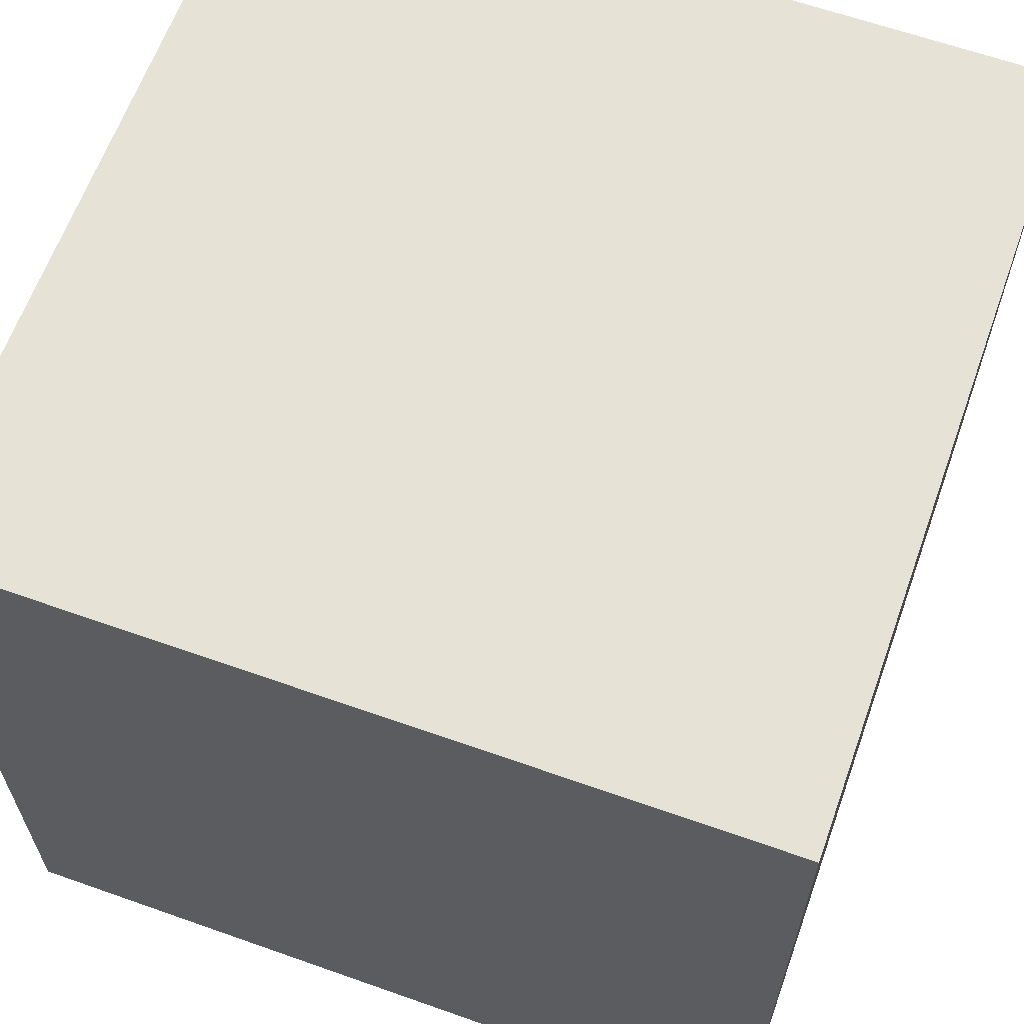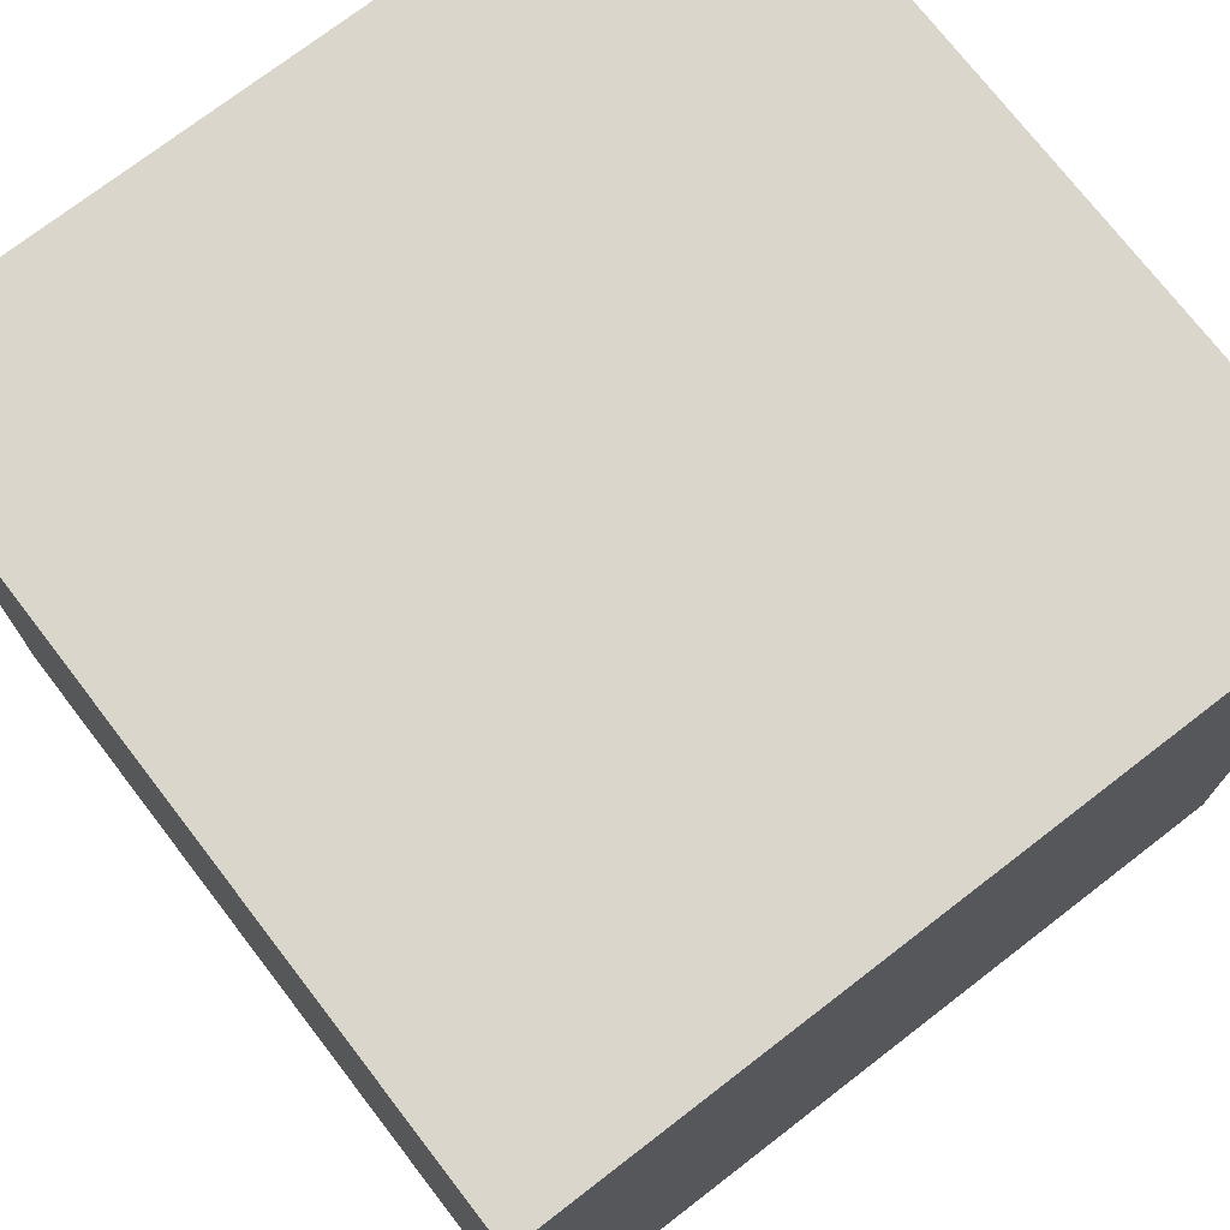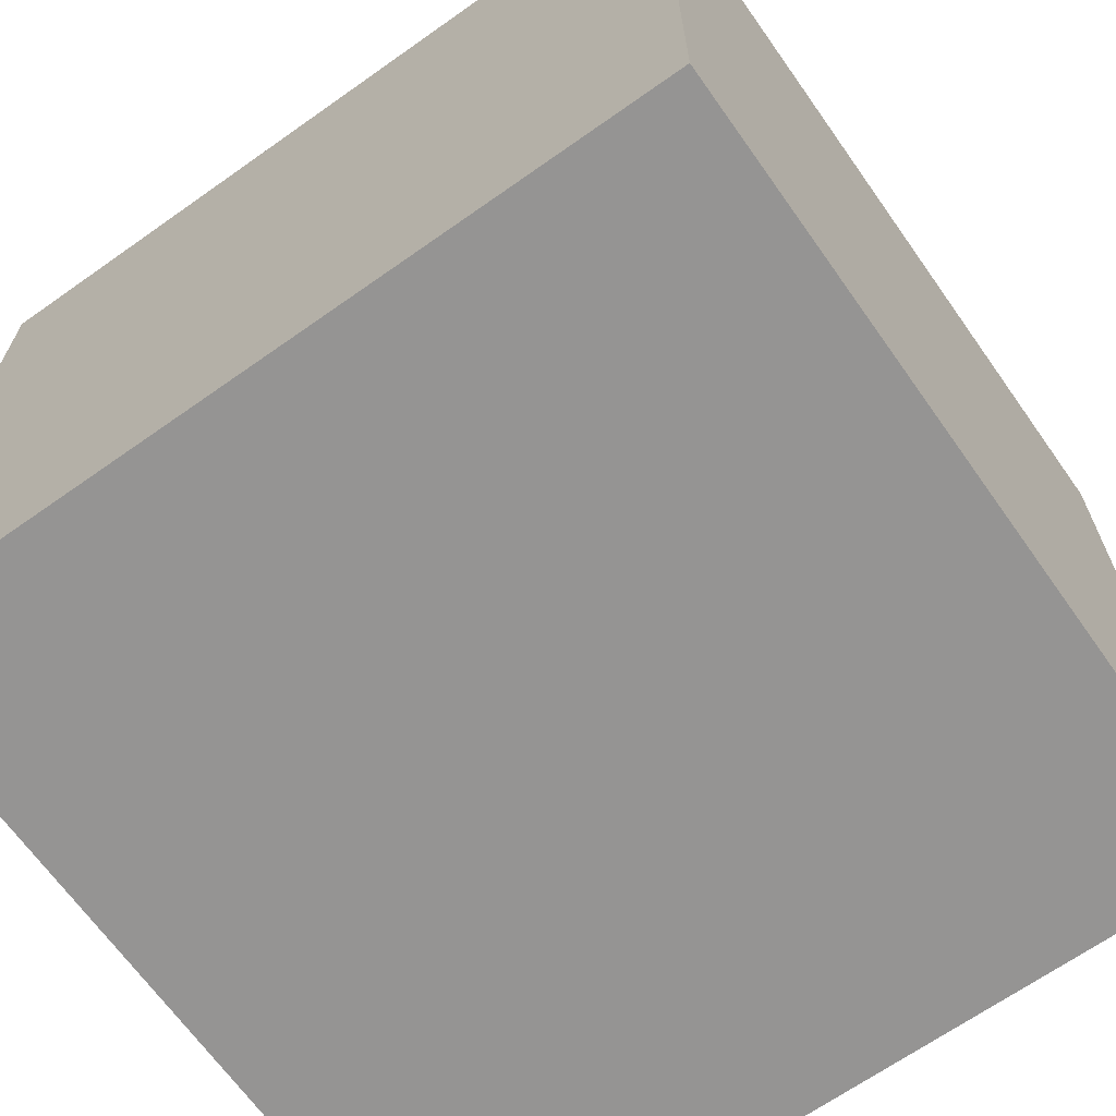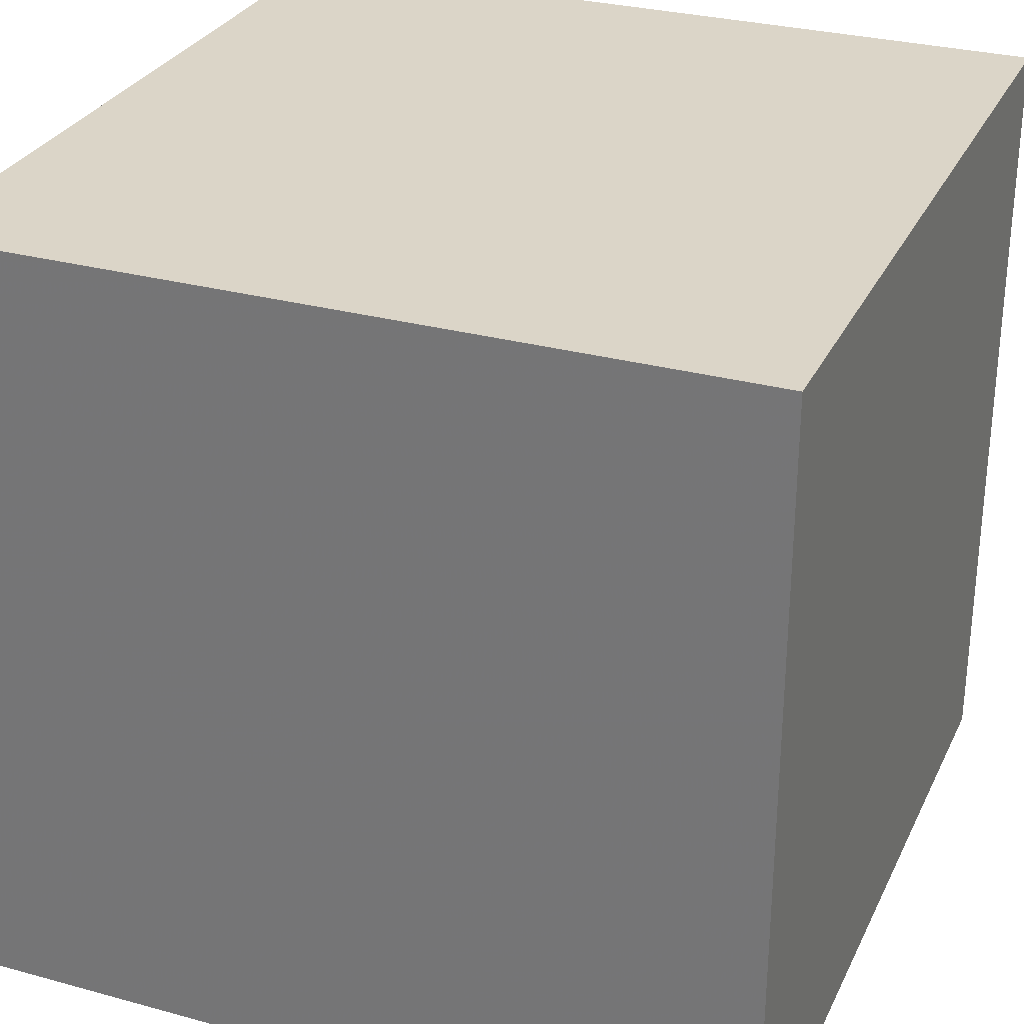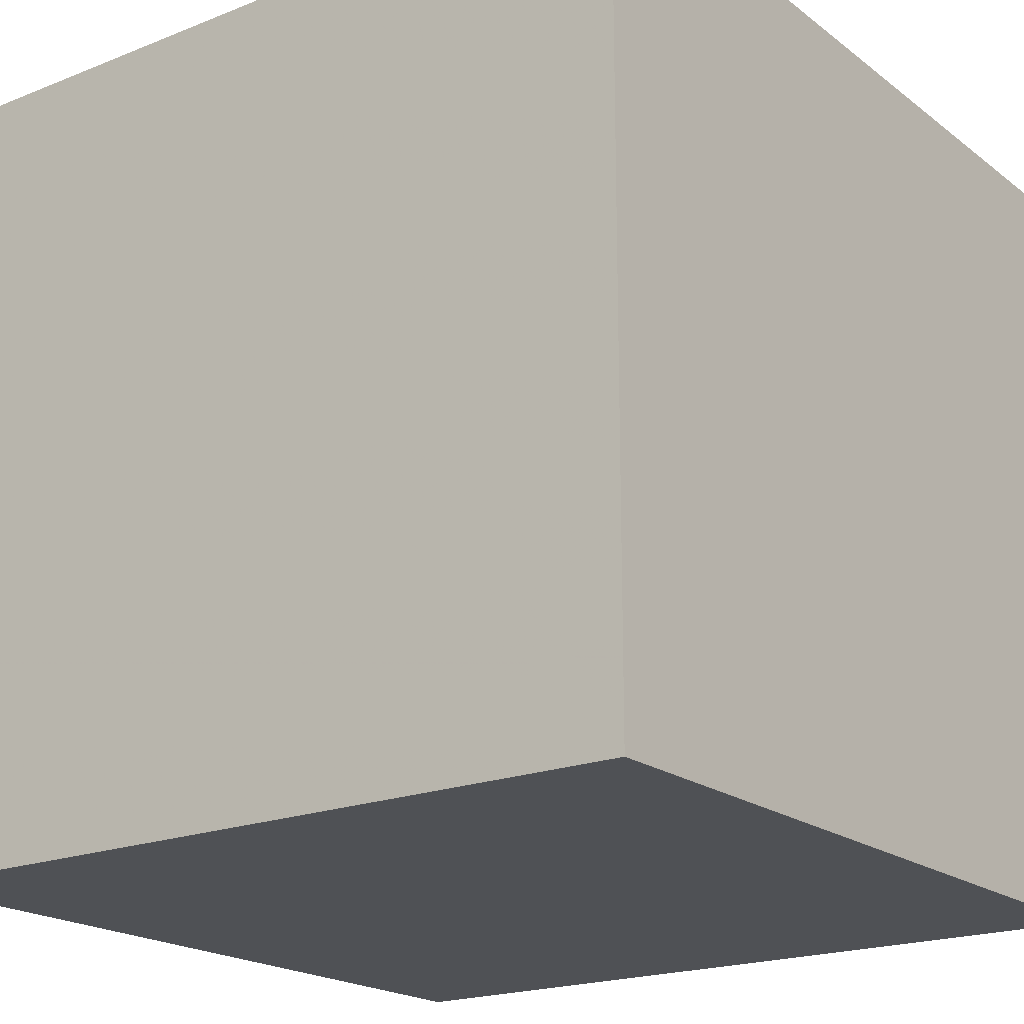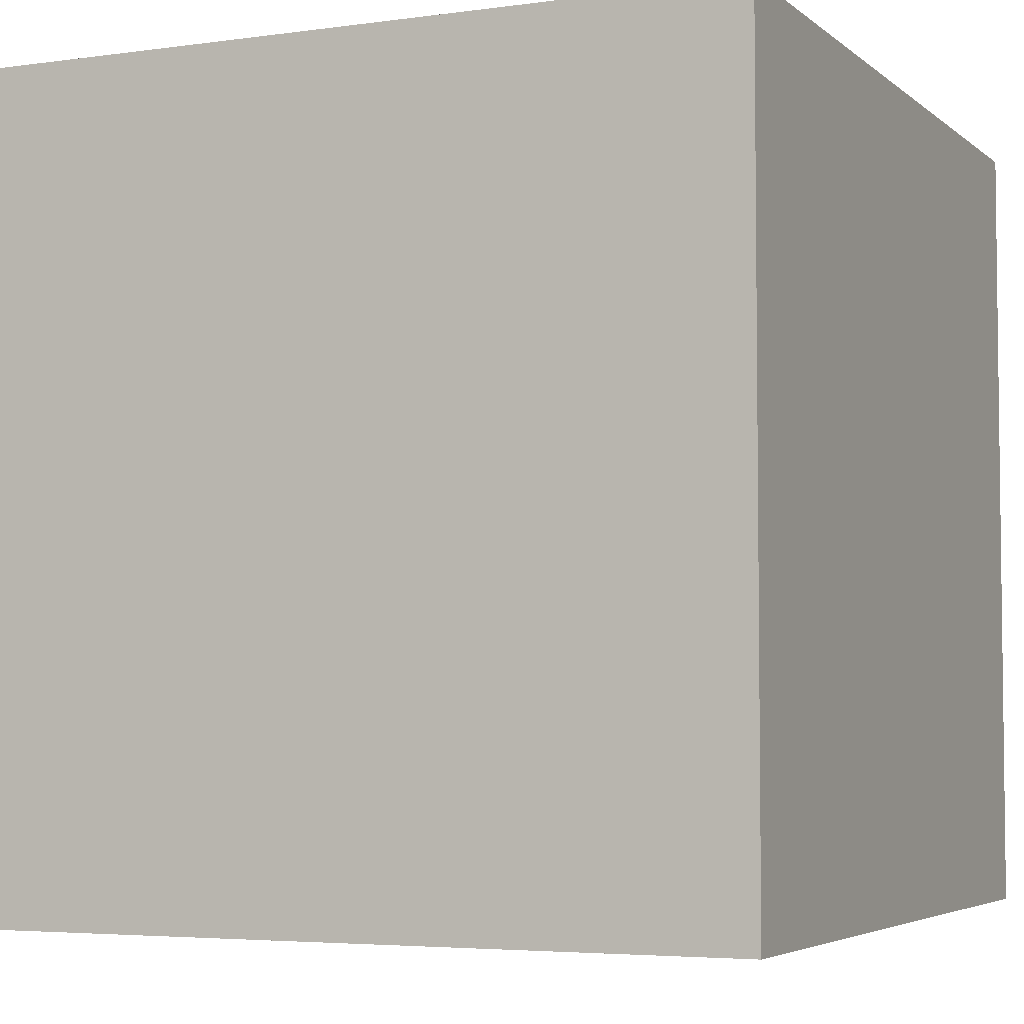
<metadata>
{"format":"obj","ext":"obj","renderer":"f3d","projection":"perspective","resolution":1024,"background":"white","views":[{"elev":63.2,"azim":19.7,"up":"+Z"},{"elev":73.9,"azim":-127.6,"up":"+Z"},{"elev":-67.1,"azim":125.3,"up":"+Z"},{"elev":29.5,"azim":111.9,"up":"+Z"},{"elev":-19.9,"azim":-143.7,"up":"+Y"},{"elev":-4.5,"azim":-155.6,"up":"+Y"}]}
</metadata>
<code>
v 0.875 0.875 -0.875
v 0.875 -0.875 -0.875
v 0.875 0.875 0.875
v 0.875 -0.875 0.875
v -0.875 0.875 -0.875
v -0.875 -0.875 -0.875
v -0.875 0.875 0.875
v -0.875 -0.875 0.875
f 1 5 7 3
f 4 3 7 8
f 8 7 5 6
f 6 2 4 8
f 2 1 3 4
f 6 5 1 2

</code>
